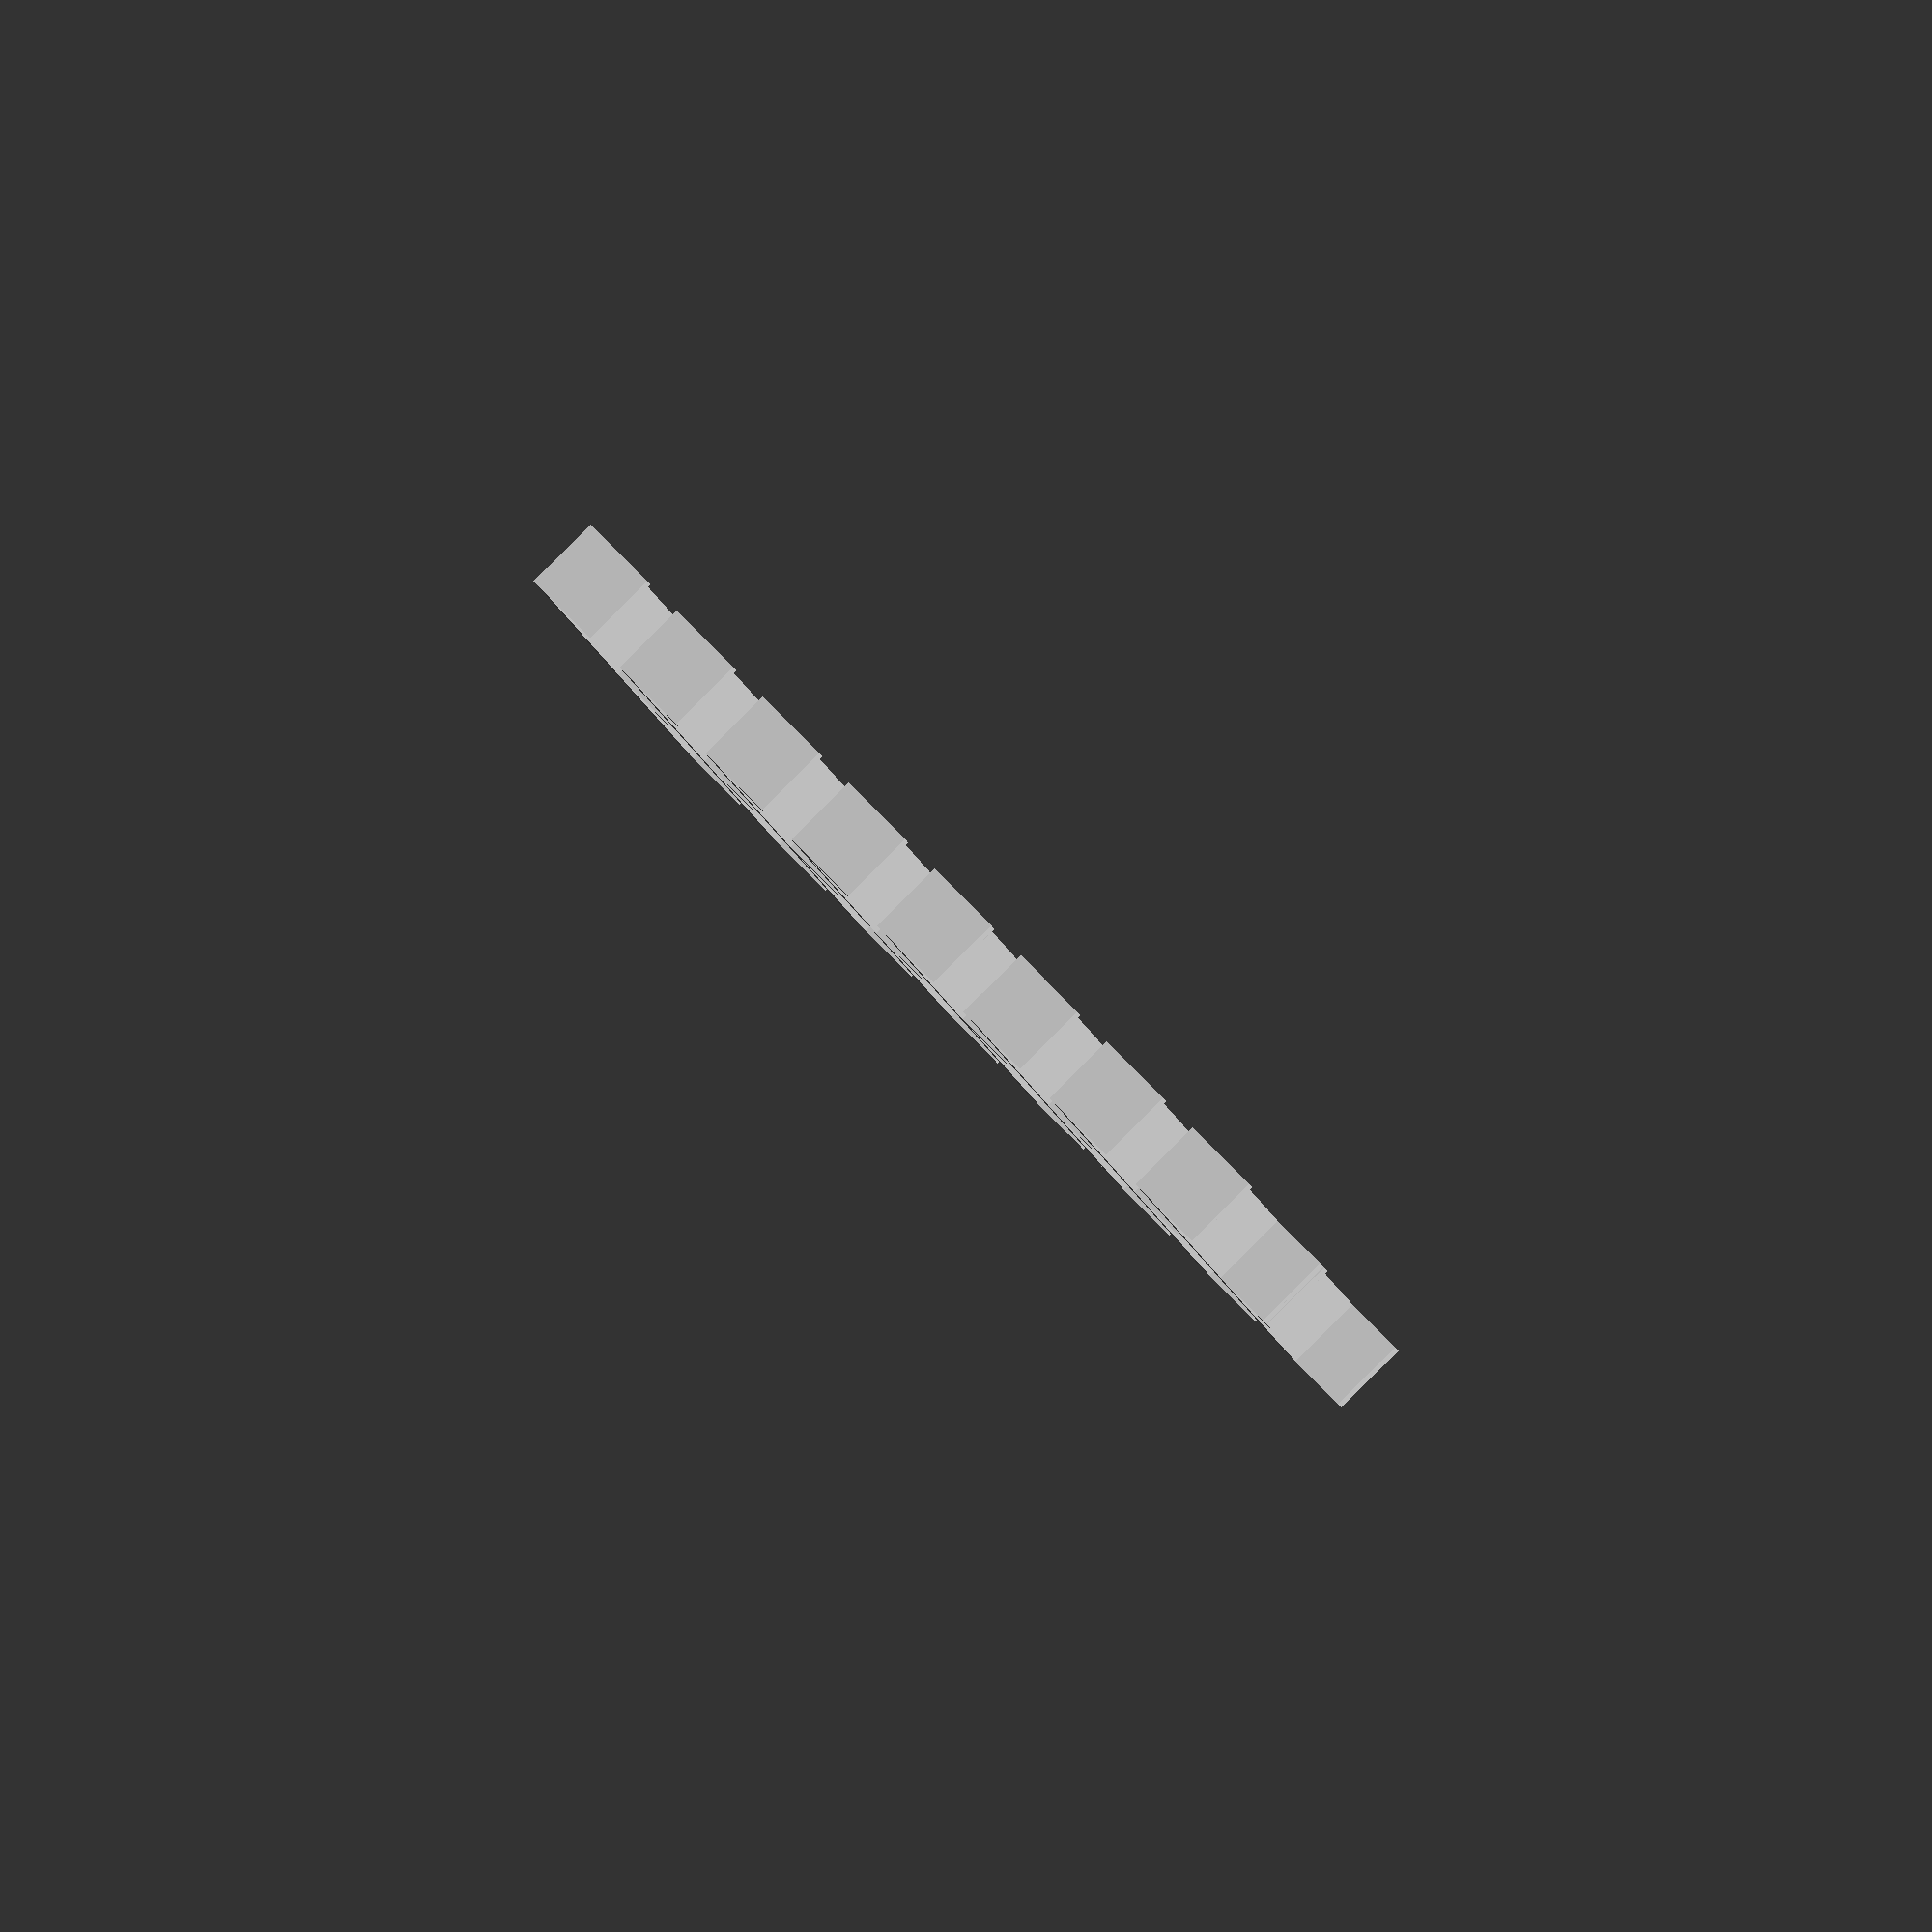
<openscad>
for(i=[0:1]) {
    for(j=[0:7]) {
        translate([j*7,i*47,0])
        complete();
    }
}

module complete() {
    rotate([0,90,0])
    union() {
        translate([0,+46.6/2-1,1.8])
        cube([4.6,2,1], center = true);
        translate([0,-46.6/2+1,1.8])
        cube([4.6,2,1], center = true);
        
        translate([0,-46.6/2+0.5,0])
        cube([4.6,1,4.6], center = true);
        translate([0,46.6/2-0.5,0])
        cube([4.6,1,4.6], center = true);
        
        translate([0,0,-1.8])
        cube([4.6,46.6,1], center = true);
    }
}
</openscad>
<views>
elev=90.6 azim=172.6 roll=134.9 proj=o view=solid
</views>
